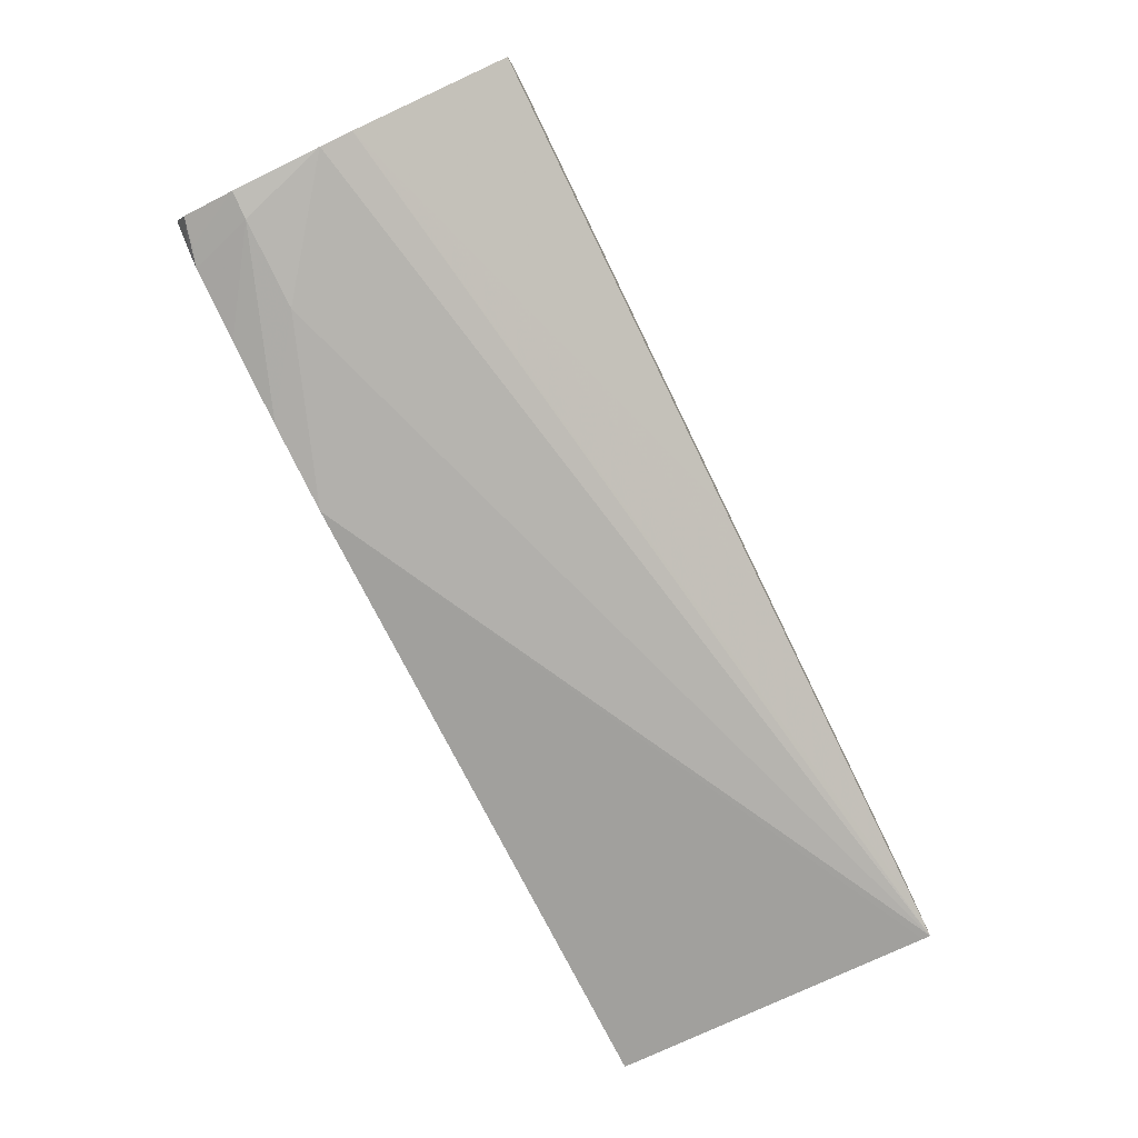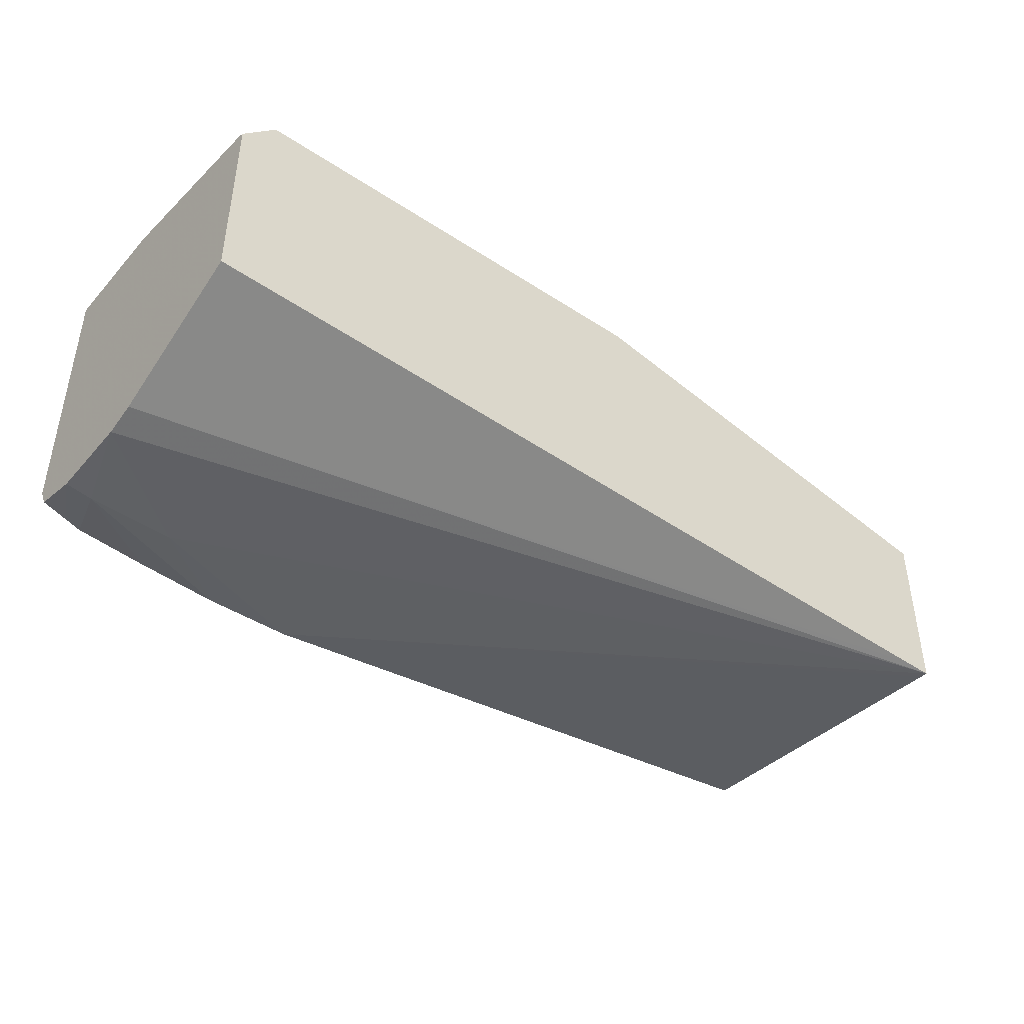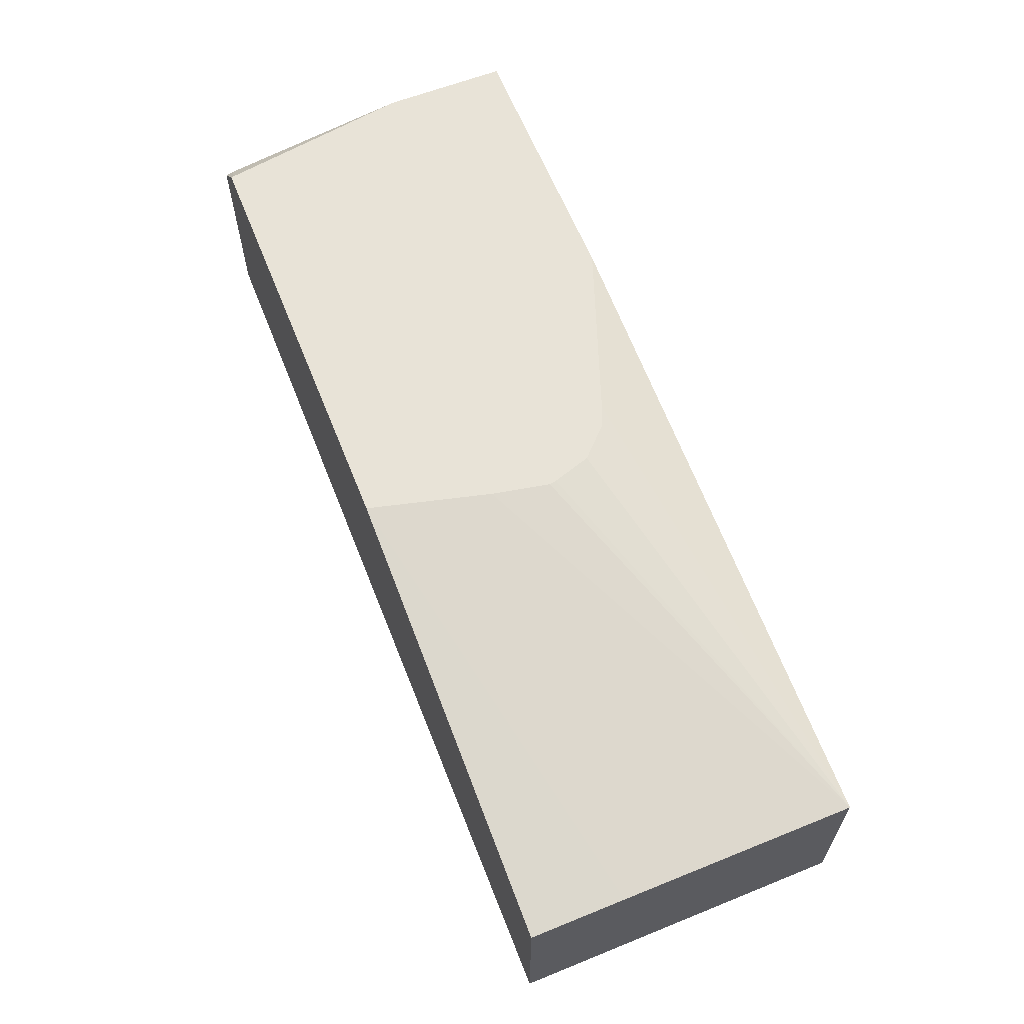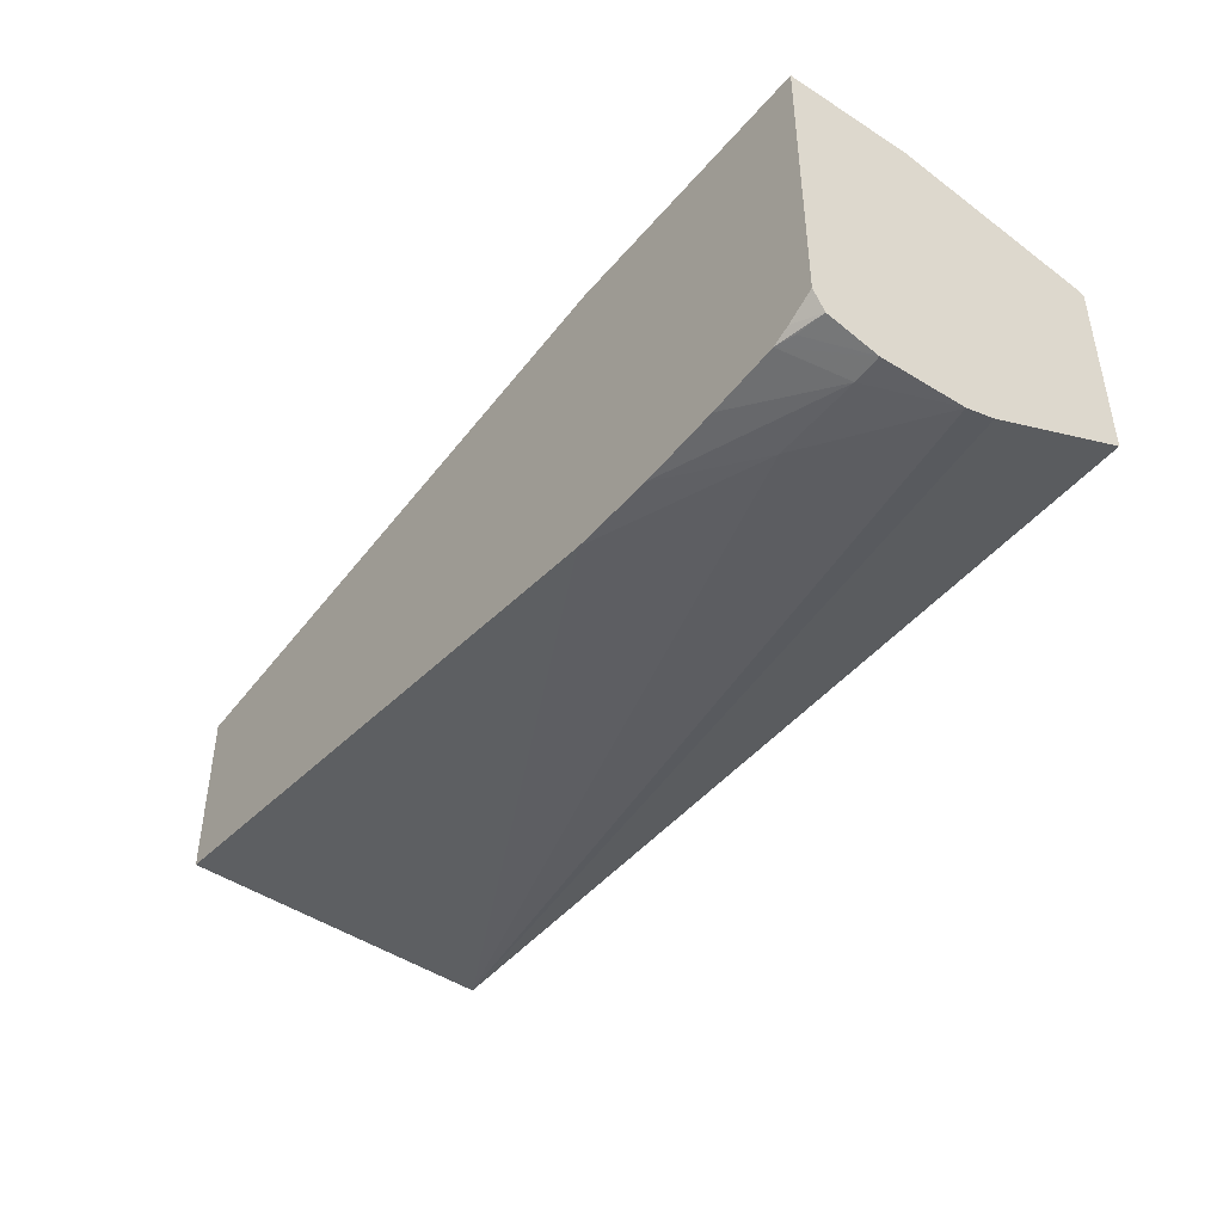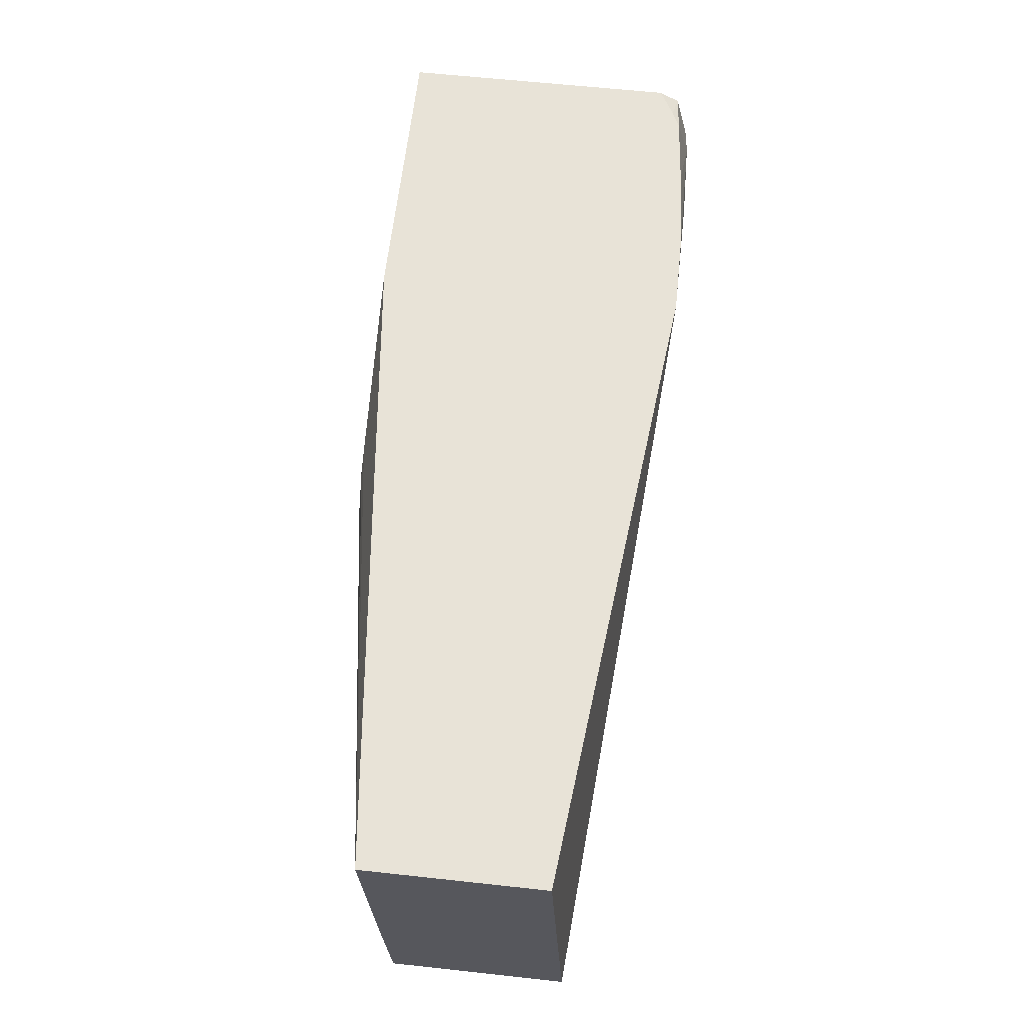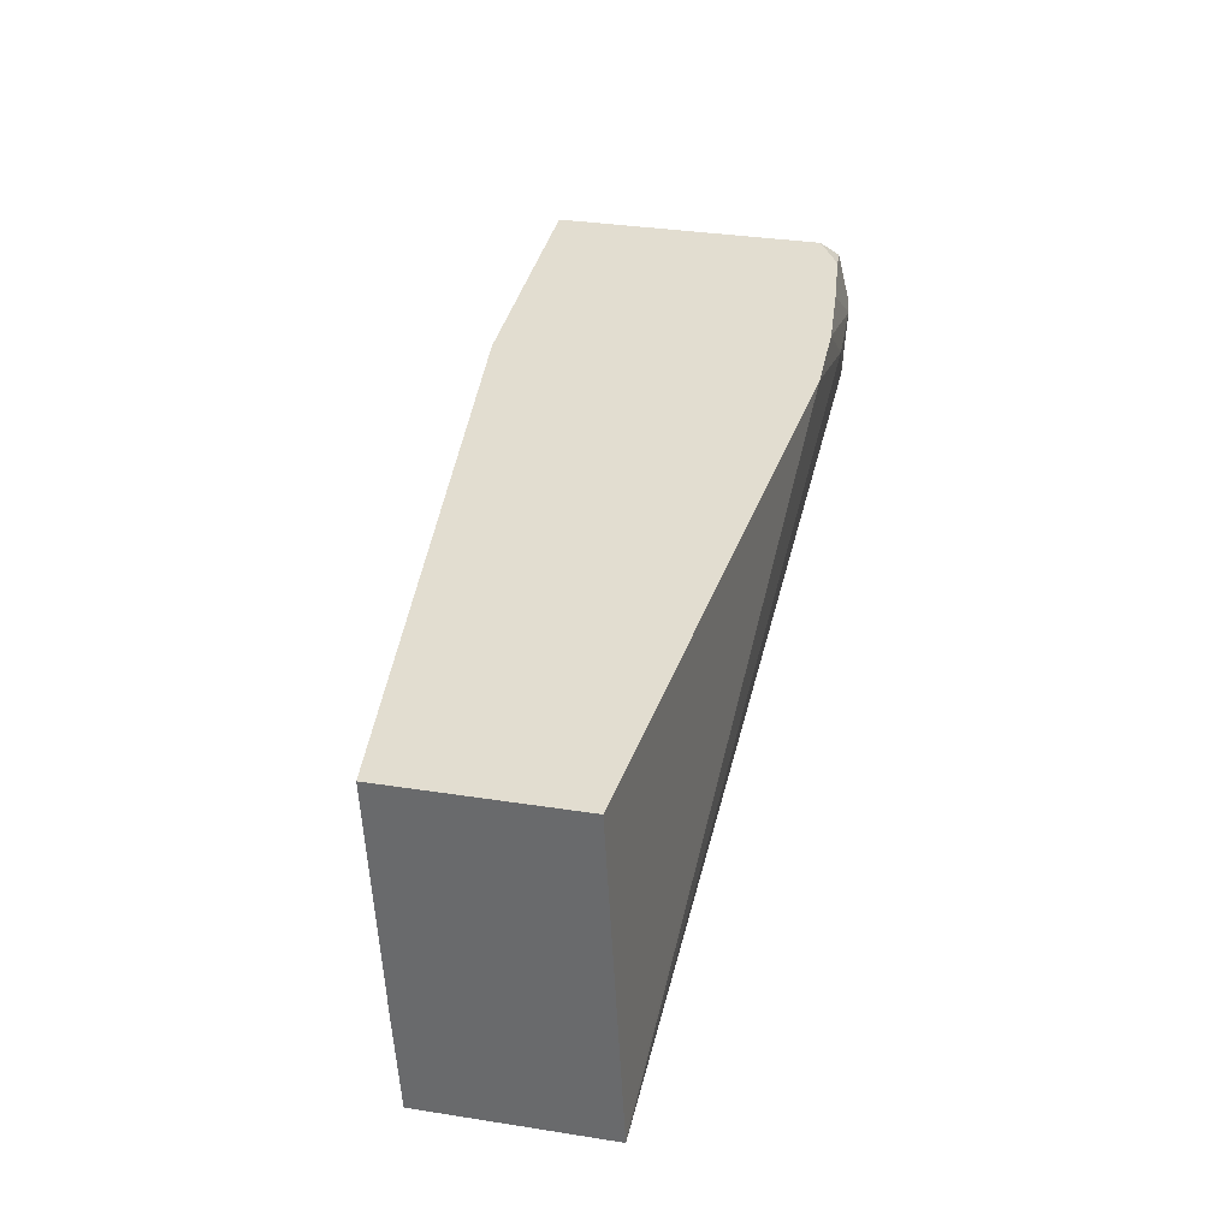
<metadata>
{"format":"obj","ext":"obj","renderer":"f3d","projection":"perspective","resolution":1024,"background":"white","views":[{"elev":-78.3,"azim":-63.9,"up":"+Z"},{"elev":-42.4,"azim":-38.1,"up":"+Z"},{"elev":62.0,"azim":68.3,"up":"+Z"},{"elev":-43.1,"azim":-126.8,"up":"+Z"},{"elev":62.1,"azim":96.3,"up":"+Y"},{"elev":35.2,"azim":101.7,"up":"+Y"}]}
</metadata>
<code>
v 0.02784 0.02614 0.003759
v 0.01933 0.02498 0.004965
v 0.01971 0.02482 0.004965
v 0.02025 0.02428 0.004965
v 0.02048 0.02356 0.004965
v 0.02051 0.02343 0.004965
v 0.0203 0.02237 0.004965
v 0.02784 0.02185 0.003567
v 0.02784 0.02614 0.0005177
v 0.01609 0.02614 0.004965
v 0.01973 0.02012 0.004965
v 0.02784 0.02012 0.003475
v 0.02784 0.02027 0.0002187
v 0.01616 0.02614 -0.000715
v 0.01092 0.02614 0.004965
v 0.0118 0.02012 0.004965
v 0.02784 0.02012 0.000212
v 0.013 0.02502 -0.0007537
v 0.01456 0.02614 -0.0007066
v 0.01092 0.02614 -4.494e-05
v 0.01092 0.02384 0.004965
v 0.01155 0.02012 0.004965
v 0.01092 0.02012 0.00428
v 0.02723 0.02012 0.0002316
v 0.01092 0.02286 -0.000443
v 0.01092 0.02343 -0.0006003
v 0.01142 0.02502 -0.0007089
v 0.01306 0.02614 -0.000598
v 0.01092 0.02594 -0.0004094
v 0.01142 0.02614 -0.0003237
v 0.01092 0.02026 0.004353
v 0.01153 0.02018 0.004965
v 0.01154 0.02014 0.004965
v 0.01092 0.02012 0.004297
v 0.01092 0.02012 0.0007853
v 0.02422 0.02012 0.0003329
v 0.02106 0.02012 0.0004393
v 0.02091 0.02012 0.0004443
v 0.01933 0.02012 0.0004981
v 0.01092 0.02501 -0.0006445
v 0.01175 0.02614 -0.0004721
v 0.01142 0.02603 -0.0004558
f 1 2 3
f 1 3 4
f 1 4 5
f 1 5 6
f 1 6 7
f 1 7 8
f 1 8 12
f 1 12 17
f 1 17 13
f 1 13 9
f 1 9 14
f 1 14 19
f 1 19 28
f 1 28 41
f 1 41 30
f 1 30 20
f 1 20 15
f 1 15 10
f 1 10 2
f 2 10 15
f 2 15 21
f 2 21 32
f 2 32 33
f 2 33 22
f 2 22 16
f 2 16 11
f 2 11 7
f 2 7 6
f 2 6 5
f 2 5 4
f 2 4 3
f 7 11 8
f 8 11 12
f 9 13 14
f 11 16 23
f 11 23 35
f 11 35 39
f 11 39 38
f 11 38 37
f 11 37 36
f 11 36 24
f 11 24 17
f 11 17 12
f 13 17 14
f 14 18 19
f 14 17 18
f 15 20 29
f 15 29 40
f 15 40 26
f 15 26 25
f 15 25 35
f 15 35 23
f 15 23 34
f 15 34 31
f 15 31 21
f 16 22 23
f 17 24 25
f 17 25 26
f 17 26 18
f 18 26 27
f 18 27 19
f 19 27 28
f 20 30 29
f 21 31 32
f 22 33 34
f 22 34 23
f 24 36 25
f 25 36 37
f 25 37 38
f 25 38 39
f 25 39 35
f 26 40 27
f 27 40 41
f 27 41 28
f 29 30 41
f 29 41 42
f 29 42 40
f 31 34 33
f 31 33 32
f 40 42 41

</code>
